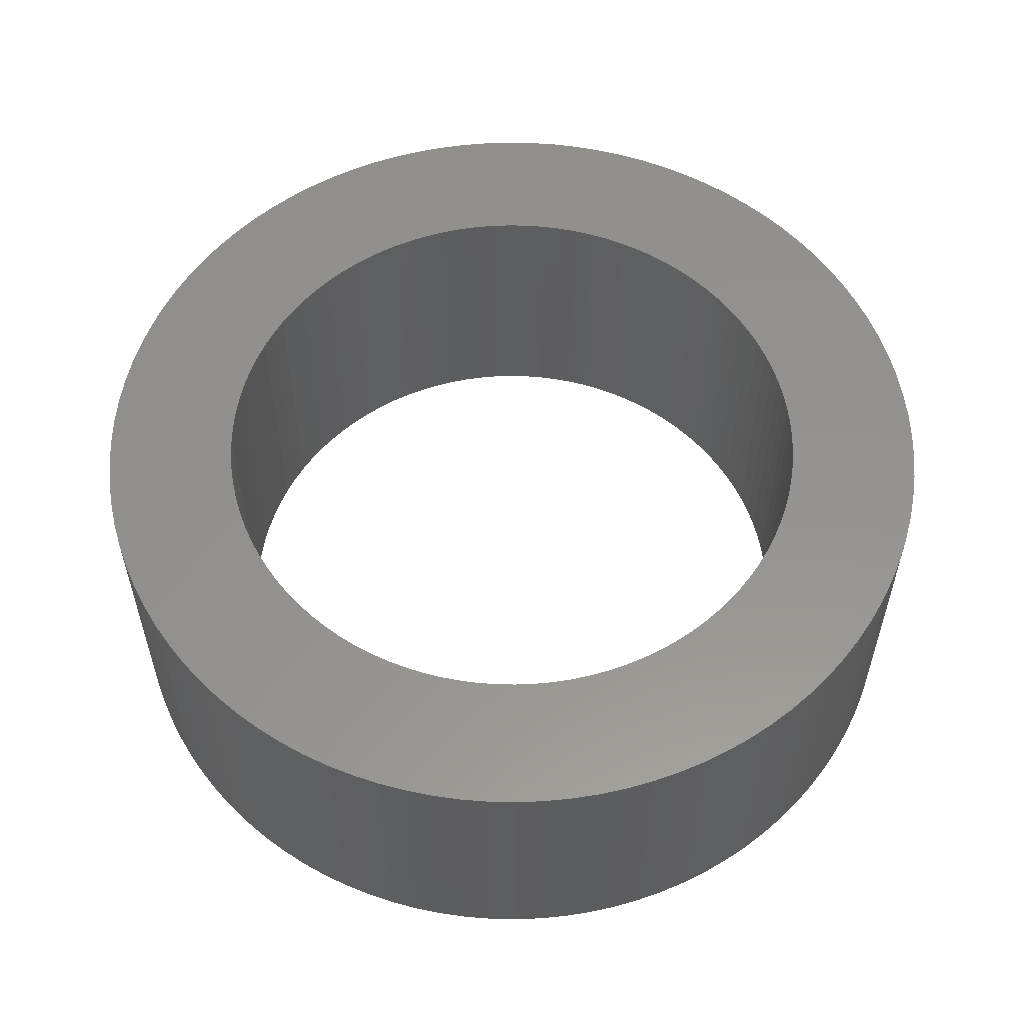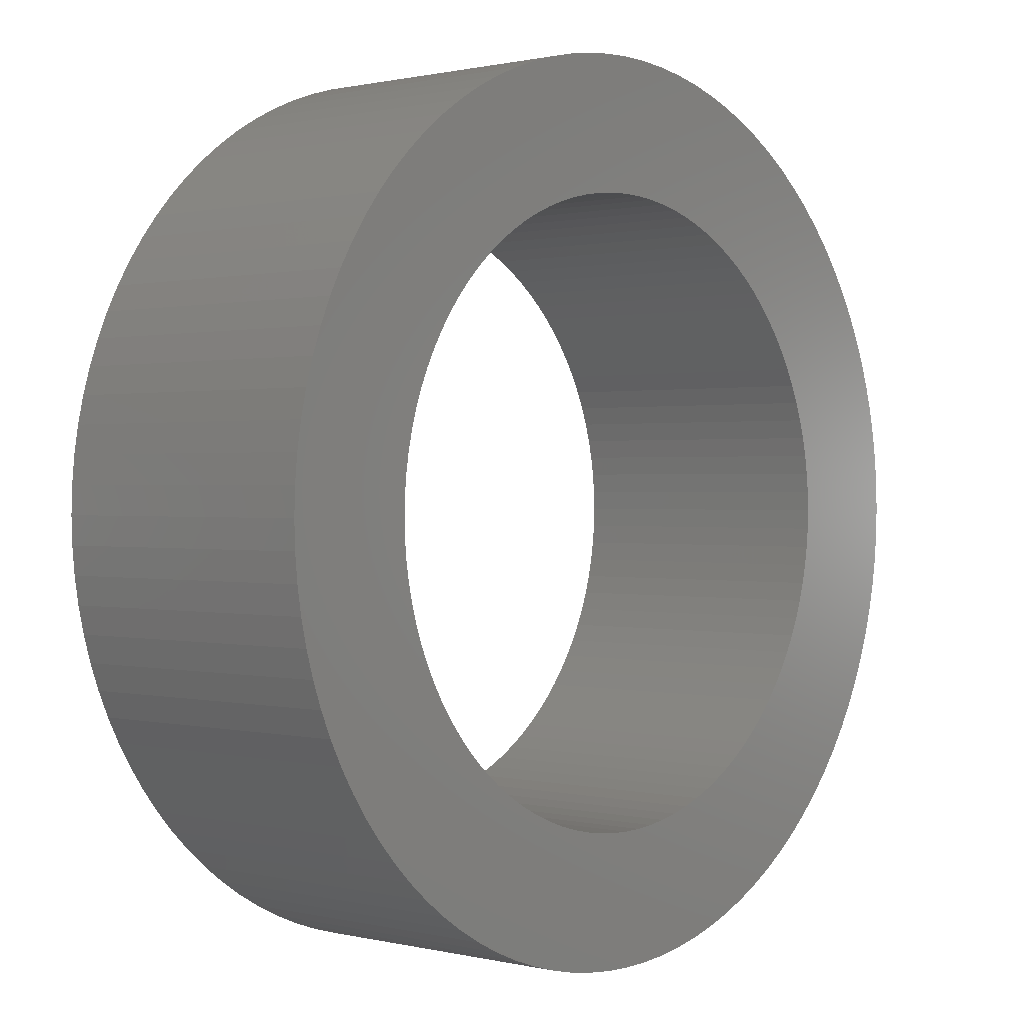
<metadata>
{"format":"stl","ext":"stl","renderer":"f3d","projection":"perspective","resolution":1024,"background":"white","views":[{"elev":56.5,"azim":10.3,"up":"+Z"},{"elev":0.7,"azim":-48.6,"up":"+Y"}]}
</metadata>
<code>
# stl→obj: 400 verts, 800 faces
v 9 0 6
v 8.982 0.5651 0
v 8.982 0.5651 6
v 9 0 0
v -9 0 0
v -8.982 0.5651 6
v -8.982 0.5651 0
v -9 0 6
v 0.5651 8.982 0
v 0 9 6
v 0.5651 8.982 6
v 0 9 0
v 6.561 6.161 6
v 6.161 6.561 0
v 6.161 6.561 6
v 6.561 6.161 0
v -5.737 6.935 0
v -6.161 6.561 6
v -5.737 6.935 6
v -6.161 6.561 0
v -2.781 8.56 0
v -3.313 8.368 6
v -2.781 8.56 6
v -3.313 8.368 0
v 8.368 3.313 6
v 8.143 3.832 0
v 8.143 3.832 6
v 8.368 3.313 0
v 3.832 8.143 0
v 3.313 8.368 6
v 3.832 8.143 6
v 3.313 8.368 0
v 5.29 7.281 0
v 4.822 7.599 6
v 5.29 7.281 6
v 4.822 7.599 0
v -8.143 3.832 0
v -7.887 4.336 6
v -7.887 4.336 0
v -8.143 3.832 6
v -1.128 8.929 0
v -1.686 8.841 6
v -1.128 8.929 6
v -1.686 8.841 0
v 8.841 1.686 6
v 8.717 2.238 0
v 8.717 2.238 6
v 8.841 1.686 0
v 8.56 2.781 0
v 8.56 2.781 6
v 7.599 4.822 6
v 7.281 5.29 0
v 7.281 5.29 6
v 7.599 4.822 0
v 6.935 5.737 0
v 6.935 5.737 6
v 7.887 4.336 0
v 7.887 4.336 6
v 2.238 8.717 0
v 1.686 8.841 6
v 2.238 8.717 6
v 1.686 8.841 0
v 2.781 8.56 6
v 2.781 8.56 0
v 1.128 8.929 6
v 1.128 8.929 0
v 4.336 7.887 6
v 4.336 7.887 0
v 5.737 6.935 6
v 5.737 6.935 0
v -8.717 2.238 0
v -8.56 2.781 6
v -8.56 2.781 0
v -8.717 2.238 6
v -7.281 5.29 0
v -6.935 5.737 6
v -6.935 5.737 0
v -7.281 5.29 6
v -4.336 7.887 0
v -4.822 7.599 6
v -4.336 7.887 6
v -4.822 7.599 0
v -0.5651 8.982 0
v -0.5651 8.982 6
v 2.238 -8.717 0
v 2.781 -8.56 6
v 2.238 -8.717 6
v 2.781 -8.56 0
v 5.29 -7.281 0
v 5.737 -6.935 6
v 5.29 -7.281 6
v 5.737 -6.935 0
v 3.832 -8.143 0
v 4.336 -7.887 6
v 3.832 -8.143 6
v 4.336 -7.887 0
v 7.887 -4.336 6
v 8.143 -3.832 0
v 8.143 -3.832 6
v 7.887 -4.336 0
v 6.3 0 0
v 8.982 -0.5651 0
v 6.288 -0.3956 0
v 8.929 -1.128 0
v 6.25 -0.7896 0
v 8.841 -1.686 0
v 6.288 0.3956 0
v 6.188 -1.181 0
v 8.717 -2.238 0
v 8.929 1.128 0
v 6.102 -1.567 0
v 8.56 -2.781 0
v 6.25 0.7896 0
v 5.992 -1.947 0
v 8.368 -3.313 0
v 5.858 -2.319 0
v 6.188 1.181 0
v 5.7 -2.682 0
v 5.521 -3.035 0
v 7.599 -4.822 0
v 6.102 1.567 0
v 5.319 -3.376 0
v 7.281 -5.29 0
v 5.097 -3.703 0
v 6.935 -5.737 0
v 5.992 1.947 0
v 4.854 -4.016 0
v 6.561 -6.161 0
v 5.858 2.319 0
v 4.593 -4.313 0
v 6.161 -6.561 0
v 4.313 -4.593 0
v 4.016 -4.854 0
v 3.703 -5.097 0
v 4.822 -7.599 0
v 3.376 -5.319 0
v 3.035 -5.521 0
v 2.682 -5.7 0
v 3.313 -8.368 0
v 2.319 -5.858 0
v 1.947 -5.992 0
v 1.567 -6.102 0
v 1.686 -8.841 0
v 1.181 -6.188 0
v 1.128 -8.929 0
v 0.7896 -6.25 0
v 0.5651 -8.982 0
v 0.3956 -6.288 0
v 0 -9 0
v 0 -6.3 0
v -0.3956 -6.288 0
v -0.5651 -8.982 0
v -0.7896 -6.25 0
v -1.128 -8.929 0
v -1.181 -6.188 0
v -1.686 -8.841 0
v -1.567 -6.102 0
v -2.238 -8.717 0
v -1.947 -5.992 0
v -2.781 -8.56 0
v -2.319 -5.858 0
v -3.313 -8.368 0
v -2.682 -5.7 0
v -3.832 -8.143 0
v -3.035 -5.521 0
v -4.336 -7.887 0
v -3.376 -5.319 0
v -4.822 -7.599 0
v -3.703 -5.097 0
v -5.29 -7.281 0
v -4.016 -4.854 0
v -5.737 -6.935 0
v -4.313 -4.593 0
v -6.161 -6.561 0
v -4.593 -4.313 0
v -6.561 -6.161 0
v -4.854 -4.016 0
v -6.935 -5.737 0
v -5.097 -3.703 0
v -7.281 -5.29 0
v -5.319 -3.376 0
v -7.599 -4.822 0
v -5.521 -3.035 0
v -7.887 -4.336 0
v -5.7 -2.682 0
v -8.143 -3.832 0
v -5.858 -2.319 0
v -8.368 -3.313 0
v 5.7 2.682 0
v 5.521 3.035 0
v 5.319 3.376 0
v 5.097 3.703 0
v 4.854 4.016 0
v 4.593 4.313 0
v 4.313 4.593 0
v 4.016 4.854 0
v 3.703 5.097 0
v 3.376 5.319 0
v 3.035 5.521 0
v 2.682 5.7 0
v 2.319 5.858 0
v 1.947 5.992 0
v 1.567 6.102 0
v 1.181 6.188 0
v 0.7896 6.25 0
v 0.3956 6.288 0
v 0 6.3 0
v -0.3956 6.288 0
v -0.7896 6.25 0
v -1.181 6.188 0
v -1.567 6.102 0
v -2.238 8.717 0
v -1.947 5.992 0
v -2.319 5.858 0
v -2.682 5.7 0
v -3.832 8.143 0
v -3.035 5.521 0
v -3.376 5.319 0
v -3.703 5.097 0
v -5.29 7.281 0
v -4.016 4.854 0
v -4.313 4.593 0
v -4.593 4.313 0
v -6.561 6.161 0
v -4.854 4.016 0
v -5.097 3.703 0
v -5.319 3.376 0
v -7.599 4.822 0
v -5.521 3.035 0
v -5.7 2.682 0
v -5.858 2.319 0
v -8.368 3.313 0
v -5.992 1.947 0
v -6.102 1.567 0
v -6.188 1.181 0
v -8.841 1.686 0
v -6.25 0.7896 0
v -8.929 1.128 0
v -6.288 0.3956 0
v -6.3 0 0
v -5.992 -1.947 0
v -8.56 -2.781 0
v -6.102 -1.567 0
v -8.717 -2.238 0
v -6.188 -1.181 0
v -8.841 -1.686 0
v -6.25 -0.7896 0
v -8.929 -1.128 0
v -6.288 -0.3956 0
v -8.982 -0.5651 0
v 8.929 1.128 6
v -8.841 1.686 6
v -8.929 1.128 6
v -6.561 6.161 6
v -7.599 4.822 6
v -8.368 3.313 6
v -3.832 8.143 6
v -5.29 7.281 6
v -2.238 8.717 6
v 0.5651 -8.982 6
v 0 -9 6
v 1.686 -8.841 6
v 1.128 -8.929 6
v 3.313 -8.368 6
v 6.161 -6.561 6
v 4.822 -7.599 6
v 6.561 -6.161 6
v 6.935 -5.737 6
v 7.281 -5.29 6
v 7.599 -4.822 6
v 8.368 -3.313 6
v 8.841 -1.686 6
v 8.929 -1.128 6
v 8.56 -2.781 6
v 8.717 -2.238 6
v -6.561 -6.161 6
v -6.161 -6.561 6
v -5.29 -7.281 6
v -5.737 -6.935 6
v -3.832 -8.143 6
v -4.336 -7.887 6
v -4.822 -7.599 6
v -3.313 -8.368 6
v -2.238 -8.717 6
v -2.781 -8.56 6
v -1.686 -8.841 6
v -0.5651 -8.982 6
v -1.128 -8.929 6
v -8.368 -3.313 6
v -8.143 -3.832 6
v -7.887 -4.336 6
v -7.599 -4.822 6
v -7.281 -5.29 6
v -6.935 -5.737 6
v -8.841 -1.686 6
v -8.717 -2.238 6
v -8.56 -2.781 6
v -8.929 -1.128 6
v -8.982 -0.5651 6
v 8.982 -0.5651 6
v 6.3 0 6
v 6.288 0.3956 6
v 6.25 0.7896 6
v 6.288 -0.3956 6
v 6.188 1.181 6
v 6.102 1.567 6
v 6.25 -0.7896 6
v 5.992 1.947 6
v 5.858 2.319 6
v 6.188 -1.181 6
v 5.7 2.682 6
v 5.521 3.035 6
v 6.102 -1.567 6
v 5.319 3.376 6
v 5.097 3.703 6
v 5.992 -1.947 6
v 4.854 4.016 6
v 5.858 -2.319 6
v 4.593 4.313 6
v 4.313 4.593 6
v 4.016 4.854 6
v 3.703 5.097 6
v 3.376 5.319 6
v 3.035 5.521 6
v 2.682 5.7 6
v 2.319 5.858 6
v 1.947 5.992 6
v 1.567 6.102 6
v 1.181 6.188 6
v 0.7896 6.25 6
v 0.3956 6.288 6
v 0 6.3 6
v -0.3956 6.288 6
v -0.7896 6.25 6
v -1.181 6.188 6
v -1.567 6.102 6
v -1.947 5.992 6
v -2.319 5.858 6
v -2.682 5.7 6
v -3.035 5.521 6
v -3.376 5.319 6
v -3.703 5.097 6
v -4.016 4.854 6
v -4.313 4.593 6
v -4.593 4.313 6
v -4.854 4.016 6
v -5.097 3.703 6
v -5.319 3.376 6
v -5.521 3.035 6
v -5.7 2.682 6
v -5.858 2.319 6
v 5.7 -2.682 6
v 5.521 -3.035 6
v 5.319 -3.376 6
v 5.097 -3.703 6
v 4.854 -4.016 6
v 4.593 -4.313 6
v 4.313 -4.593 6
v 4.016 -4.854 6
v 3.703 -5.097 6
v 3.376 -5.319 6
v 3.035 -5.521 6
v 2.682 -5.7 6
v 2.319 -5.858 6
v 1.947 -5.992 6
v 1.567 -6.102 6
v 1.181 -6.188 6
v 0.7896 -6.25 6
v 0.3956 -6.288 6
v 0 -6.3 6
v -0.3956 -6.288 6
v -0.7896 -6.25 6
v -1.181 -6.188 6
v -1.567 -6.102 6
v -1.947 -5.992 6
v -2.319 -5.858 6
v -2.682 -5.7 6
v -3.035 -5.521 6
v -3.376 -5.319 6
v -3.703 -5.097 6
v -4.016 -4.854 6
v -4.313 -4.593 6
v -4.593 -4.313 6
v -4.854 -4.016 6
v -5.097 -3.703 6
v -5.319 -3.376 6
v -5.521 -3.035 6
v -5.7 -2.682 6
v -5.858 -2.319 6
v -5.992 -1.947 6
v -6.102 -1.567 6
v -6.188 -1.181 6
v -6.25 -0.7896 6
v -6.288 -0.3956 6
v -6.3 0 6
v -5.992 1.947 6
v -6.102 1.567 6
v -6.188 1.181 6
v -6.25 0.7896 6
v -6.288 0.3956 6
f 1 2 3
f 2 1 4
f 5 6 7
f 6 5 8
f 9 10 11
f 10 9 12
f 13 14 15
f 14 13 16
f 17 18 19
f 18 17 20
f 21 22 23
f 22 21 24
f 25 26 27
f 26 25 28
f 29 30 31
f 30 29 32
f 33 34 35
f 34 33 36
f 37 38 39
f 38 37 40
f 41 42 43
f 42 41 44
f 45 46 47
f 46 45 48
f 47 49 50
f 49 47 46
f 51 52 53
f 52 51 54
f 53 55 56
f 55 53 52
f 27 57 58
f 57 27 26
f 59 60 61
f 60 59 62
f 32 63 30
f 63 32 64
f 62 65 60
f 65 62 66
f 36 67 34
f 67 36 68
f 14 69 15
f 69 14 70
f 71 72 73
f 72 71 74
f 75 76 77
f 76 75 78
f 79 80 81
f 80 79 82
f 83 43 84
f 43 83 41
f 85 86 87
f 86 85 88
f 89 90 91
f 90 89 92
f 93 94 95
f 94 93 96
f 97 98 99
f 98 97 100
f 101 4 102
f 103 102 104
f 4 101 2
f 105 104 106
f 107 2 101
f 108 106 109
f 2 107 110
f 111 109 112
f 113 110 107
f 114 112 115
f 110 113 48
f 116 115 98
f 117 48 113
f 118 98 100
f 48 117 46
f 119 100 120
f 121 46 117
f 122 120 123
f 46 121 49
f 124 123 125
f 126 49 121
f 127 125 128
f 49 126 28
f 129 28 126
f 102 103 101
f 104 105 103
f 106 108 105
f 130 128 131
f 109 111 108
f 112 114 111
f 115 116 114
f 132 131 92
f 98 118 116
f 100 119 118
f 120 122 119
f 133 92 89
f 123 124 122
f 125 127 124
f 134 89 135
f 128 130 127
f 136 135 96
f 131 132 130
f 92 133 132
f 137 96 93
f 89 134 133
f 135 136 134
f 138 93 139
f 96 137 136
f 140 139 88
f 93 138 137
f 139 140 138
f 141 88 85
f 88 141 140
f 142 85 143
f 85 142 141
f 143 144 142
f 145 144 143
f 145 146 144
f 147 146 145
f 147 148 146
f 149 148 147
f 149 150 148
f 149 151 150
f 152 151 149
f 152 153 151
f 154 153 152
f 154 155 153
f 156 155 154
f 155 156 157
f 158 157 156
f 157 158 159
f 160 159 158
f 159 160 161
f 162 161 160
f 161 162 163
f 164 163 162
f 163 164 165
f 166 165 164
f 165 166 167
f 168 167 166
f 167 168 169
f 170 169 168
f 169 170 171
f 172 171 170
f 171 172 173
f 174 173 172
f 173 174 175
f 176 175 174
f 175 176 177
f 178 177 176
f 177 178 179
f 180 179 178
f 179 180 181
f 182 181 180
f 181 182 183
f 184 183 182
f 183 184 185
f 186 185 184
f 185 186 187
f 188 187 186
f 28 129 26
f 189 26 129
f 26 189 57
f 190 57 189
f 57 190 54
f 191 54 190
f 54 191 52
f 192 52 191
f 52 192 55
f 193 55 192
f 55 193 16
f 194 16 193
f 16 194 14
f 195 14 194
f 14 195 70
f 196 70 195
f 70 196 33
f 197 33 196
f 33 197 36
f 198 36 197
f 36 198 68
f 199 68 198
f 68 199 29
f 200 29 199
f 29 200 32
f 201 32 200
f 32 201 64
f 202 64 201
f 64 202 59
f 203 59 202
f 59 203 62
f 204 62 203
f 204 66 62
f 205 66 204
f 205 9 66
f 206 9 205
f 207 9 206
f 207 12 9
f 208 12 207
f 208 83 12
f 209 83 208
f 209 41 83
f 210 41 209
f 44 210 211
f 210 44 41
f 212 211 213
f 211 212 44
f 21 213 214
f 24 214 215
f 213 21 212
f 216 215 217
f 214 24 21
f 79 217 218
f 82 218 219
f 215 216 24
f 220 219 221
f 17 221 222
f 217 79 216
f 20 222 223
f 218 82 79
f 224 223 225
f 77 225 226
f 219 220 82
f 75 226 227
f 228 227 229
f 39 229 230
f 221 17 220
f 37 230 231
f 232 231 233
f 73 233 234
f 222 20 17
f 71 234 235
f 236 235 237
f 238 237 239
f 7 239 240
f 187 188 241
f 223 224 20
f 242 241 188
f 225 77 224
f 241 242 243
f 226 75 77
f 244 243 242
f 227 228 75
f 243 244 245
f 229 39 228
f 246 245 244
f 230 37 39
f 245 246 247
f 231 232 37
f 248 247 246
f 233 73 232
f 247 248 249
f 234 71 73
f 250 249 248
f 235 236 71
f 249 250 240
f 237 238 236
f 5 240 250
f 239 7 238
f 240 5 7
f 251 48 45
f 48 251 110
f 3 110 251
f 110 3 2
f 50 28 25
f 28 50 49
f 56 16 13
f 16 56 55
f 58 54 51
f 54 58 57
f 64 61 63
f 61 64 59
f 66 11 65
f 11 66 9
f 68 31 67
f 31 68 29
f 70 35 69
f 35 70 33
f 238 252 236
f 252 238 253
f 77 254 224
f 254 77 76
f 224 18 20
f 18 224 254
f 39 255 228
f 255 39 38
f 228 78 75
f 78 228 255
f 73 256 232
f 256 73 72
f 232 40 37
f 40 232 256
f 236 74 71
f 74 236 252
f 7 253 238
f 253 7 6
f 216 81 257
f 81 216 79
f 24 257 22
f 257 24 216
f 82 258 80
f 258 82 220
f 220 19 258
f 19 220 17
f 44 259 42
f 259 44 212
f 212 23 259
f 23 212 21
f 12 84 10
f 84 12 83
f 149 260 261
f 260 149 147
f 145 262 263
f 262 145 143
f 88 264 86
f 264 88 139
f 92 265 90
f 265 92 131
f 96 266 94
f 266 96 135
f 267 125 268
f 125 267 128
f 269 120 270
f 120 269 123
f 99 115 271
f 115 99 98
f 272 104 273
f 104 272 106
f 274 109 275
f 109 274 112
f 174 276 176
f 276 174 277
f 172 278 279
f 278 172 170
f 166 280 281
f 280 166 164
f 170 282 278
f 282 170 168
f 164 283 280
f 283 164 162
f 160 284 285
f 284 160 158
f 158 286 284
f 286 158 156
f 154 287 288
f 287 154 152
f 186 289 188
f 289 186 290
f 182 291 184
f 291 182 292
f 180 292 182
f 292 180 293
f 176 294 178
f 294 176 276
f 244 295 246
f 295 244 296
f 188 297 242
f 297 188 289
f 246 298 248
f 298 246 295
f 250 8 5
f 8 250 299
f 147 263 260
f 263 147 145
f 143 87 262
f 87 143 85
f 139 95 264
f 95 139 93
f 265 128 267
f 128 265 131
f 135 91 266
f 91 135 89
f 268 123 269
f 123 268 125
f 270 100 97
f 100 270 120
f 271 112 274
f 112 271 115
f 273 102 300
f 102 273 104
f 275 106 272
f 106 275 109
f 174 279 277
f 279 174 172
f 168 281 282
f 281 168 166
f 162 285 283
f 285 162 160
f 156 288 286
f 288 156 154
f 152 261 287
f 261 152 149
f 184 290 186
f 290 184 291
f 178 293 180
f 293 178 294
f 242 296 244
f 296 242 297
f 248 299 250
f 299 248 298
f 301 1 3
f 302 3 251
f 1 301 300
f 303 251 45
f 304 300 301
f 305 45 47
f 300 304 273
f 306 47 50
f 307 273 304
f 308 50 25
f 273 307 272
f 309 25 27
f 310 272 307
f 311 27 58
f 272 310 275
f 312 58 51
f 313 275 310
f 314 51 53
f 275 313 274
f 315 53 56
f 316 274 313
f 317 56 13
f 274 316 271
f 318 271 316
f 3 302 301
f 251 303 302
f 45 305 303
f 319 13 15
f 47 306 305
f 50 308 306
f 25 309 308
f 320 15 69
f 27 311 309
f 58 312 311
f 51 314 312
f 321 69 35
f 53 315 314
f 56 317 315
f 322 35 34
f 13 319 317
f 323 34 67
f 15 320 319
f 69 321 320
f 324 67 31
f 35 322 321
f 34 323 322
f 325 31 30
f 67 324 323
f 326 30 63
f 31 325 324
f 30 326 325
f 327 63 61
f 63 327 326
f 328 61 60
f 61 328 327
f 60 329 328
f 65 329 60
f 65 330 329
f 11 330 65
f 11 331 330
f 10 331 11
f 10 332 331
f 10 333 332
f 84 333 10
f 84 334 333
f 43 334 84
f 43 335 334
f 42 335 43
f 335 42 336
f 259 336 42
f 336 259 337
f 23 337 259
f 337 23 338
f 22 338 23
f 338 22 339
f 257 339 22
f 339 257 340
f 81 340 257
f 340 81 341
f 80 341 81
f 341 80 342
f 258 342 80
f 342 258 343
f 19 343 258
f 343 19 344
f 18 344 19
f 344 18 345
f 254 345 18
f 345 254 346
f 76 346 254
f 346 76 347
f 78 347 76
f 347 78 348
f 255 348 78
f 348 255 349
f 38 349 255
f 349 38 350
f 40 350 38
f 350 40 351
f 256 351 40
f 271 318 99
f 352 99 318
f 99 352 97
f 353 97 352
f 97 353 270
f 354 270 353
f 270 354 269
f 355 269 354
f 269 355 268
f 356 268 355
f 268 356 267
f 357 267 356
f 267 357 265
f 358 265 357
f 265 358 90
f 359 90 358
f 90 359 91
f 360 91 359
f 91 360 266
f 361 266 360
f 266 361 94
f 362 94 361
f 94 362 95
f 363 95 362
f 95 363 264
f 364 264 363
f 264 364 86
f 365 86 364
f 86 365 87
f 366 87 365
f 87 366 262
f 367 262 366
f 367 263 262
f 368 263 367
f 368 260 263
f 369 260 368
f 370 260 369
f 370 261 260
f 371 261 370
f 371 287 261
f 372 287 371
f 372 288 287
f 373 288 372
f 286 373 374
f 373 286 288
f 284 374 375
f 374 284 286
f 285 375 376
f 283 376 377
f 375 285 284
f 280 377 378
f 376 283 285
f 281 378 379
f 282 379 380
f 377 280 283
f 278 380 381
f 279 381 382
f 378 281 280
f 277 382 383
f 379 282 281
f 276 383 384
f 294 384 385
f 380 278 282
f 293 385 386
f 292 386 387
f 291 387 388
f 381 279 278
f 290 388 389
f 289 389 390
f 297 390 391
f 382 277 279
f 296 391 392
f 295 392 393
f 298 393 394
f 299 394 395
f 351 256 396
f 383 276 277
f 72 396 256
f 384 294 276
f 396 72 397
f 385 293 294
f 74 397 72
f 386 292 293
f 397 74 398
f 387 291 292
f 252 398 74
f 388 290 291
f 398 252 399
f 389 289 290
f 253 399 252
f 390 297 289
f 399 253 400
f 391 296 297
f 6 400 253
f 392 295 296
f 400 6 395
f 393 298 295
f 8 395 6
f 394 299 298
f 395 8 299
f 300 4 1
f 4 300 102
f 190 314 191
f 314 190 312
f 202 326 327
f 326 202 201
f 215 338 339
f 338 215 214
f 351 230 350
f 230 351 231
f 103 301 101
f 301 103 304
f 206 330 331
f 330 206 205
f 199 323 324
f 323 199 198
f 399 235 398
f 235 399 237
f 346 223 345
f 223 346 225
f 211 335 336
f 335 211 210
f 107 303 113
f 303 107 302
f 126 309 129
f 309 126 308
f 192 317 193
f 317 192 315
f 194 320 195
f 320 194 319
f 208 332 333
f 332 208 207
f 203 327 328
f 327 203 202
f 205 329 330
f 329 205 204
f 197 321 322
f 321 197 196
f 395 239 400
f 239 395 240
f 398 234 397
f 234 398 235
f 349 227 348
f 227 349 229
f 348 226 347
f 226 348 227
f 209 333 334
f 333 209 208
f 219 341 342
f 341 219 218
f 221 342 343
f 342 221 219
f 217 339 340
f 339 217 215
f 101 302 107
f 302 101 301
f 114 313 111
f 313 114 316
f 148 370 369
f 370 148 150
f 391 245 392
f 245 391 243
f 146 369 368
f 369 146 148
f 113 305 117
f 305 113 303
f 189 312 190
f 312 189 311
f 117 306 121
f 306 117 305
f 191 315 192
f 315 191 314
f 196 320 321
f 320 196 195
f 193 319 194
f 319 193 317
f 207 331 332
f 331 207 206
f 204 328 329
f 328 204 203
f 200 324 325
f 324 200 199
f 201 325 326
f 325 201 200
f 198 322 323
f 322 198 197
f 397 233 396
f 233 397 234
f 396 231 351
f 231 396 233
f 400 237 399
f 237 400 239
f 350 229 349
f 229 350 230
f 214 337 338
f 337 214 213
f 210 334 335
f 334 210 209
f 222 343 344
f 343 222 221
f 345 222 344
f 222 345 223
f 105 304 103
f 304 105 307
f 108 307 105
f 307 108 310
f 119 352 118
f 352 119 353
f 116 316 114
f 316 116 318
f 127 355 124
f 355 127 356
f 392 247 393
f 247 392 245
f 385 181 386
f 181 385 179
f 390 243 391
f 243 390 241
f 138 364 363
f 364 138 140
f 121 308 126
f 308 121 306
f 129 311 189
f 311 129 309
f 347 225 346
f 225 347 226
f 213 336 337
f 336 213 211
f 218 340 341
f 340 218 217
f 111 310 108
f 310 111 313
f 132 357 130
f 357 132 358
f 124 354 122
f 354 124 355
f 165 379 378
f 379 165 167
f 151 372 371
f 372 151 153
f 394 240 395
f 240 394 249
f 393 249 394
f 249 393 247
f 144 368 367
f 368 144 146
f 137 363 362
f 363 137 138
f 118 318 116
f 318 118 352
f 136 362 361
f 362 136 137
f 132 359 358
f 359 132 133
f 122 353 119
f 353 122 354
f 171 382 381
f 382 171 173
f 163 378 377
f 378 163 165
f 167 380 379
f 380 167 169
f 169 381 380
f 381 169 171
f 155 374 373
f 374 155 157
f 386 183 387
f 183 386 181
f 388 187 389
f 187 388 185
f 382 175 383
f 175 382 173
f 383 177 384
f 177 383 175
f 389 241 390
f 241 389 187
f 142 367 366
f 367 142 144
f 140 365 364
f 365 140 141
f 141 366 365
f 366 141 142
f 133 360 359
f 360 133 134
f 134 361 360
f 361 134 136
f 130 356 127
f 356 130 357
f 161 377 376
f 377 161 163
f 159 376 375
f 376 159 161
f 150 371 370
f 371 150 151
f 157 375 374
f 375 157 159
f 387 185 388
f 185 387 183
f 384 179 385
f 179 384 177
f 153 373 372
f 373 153 155

</code>
